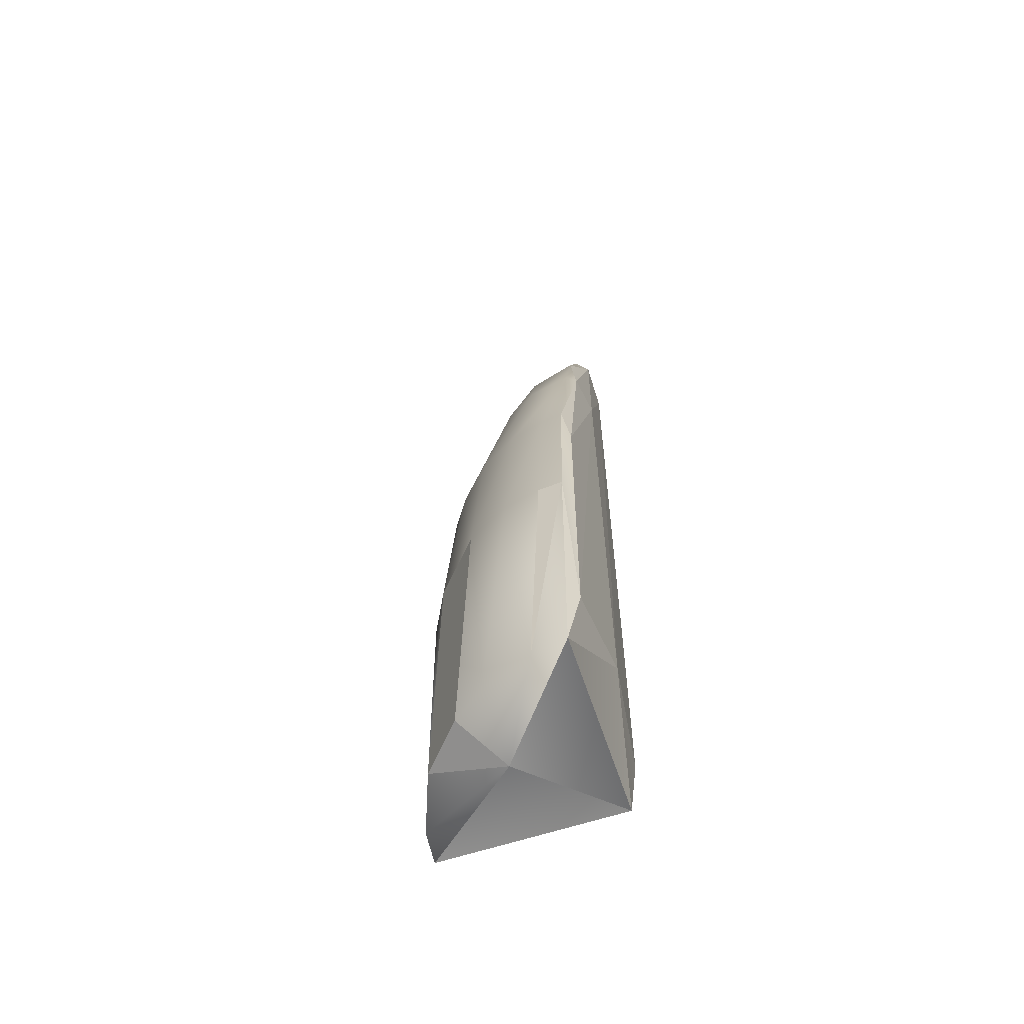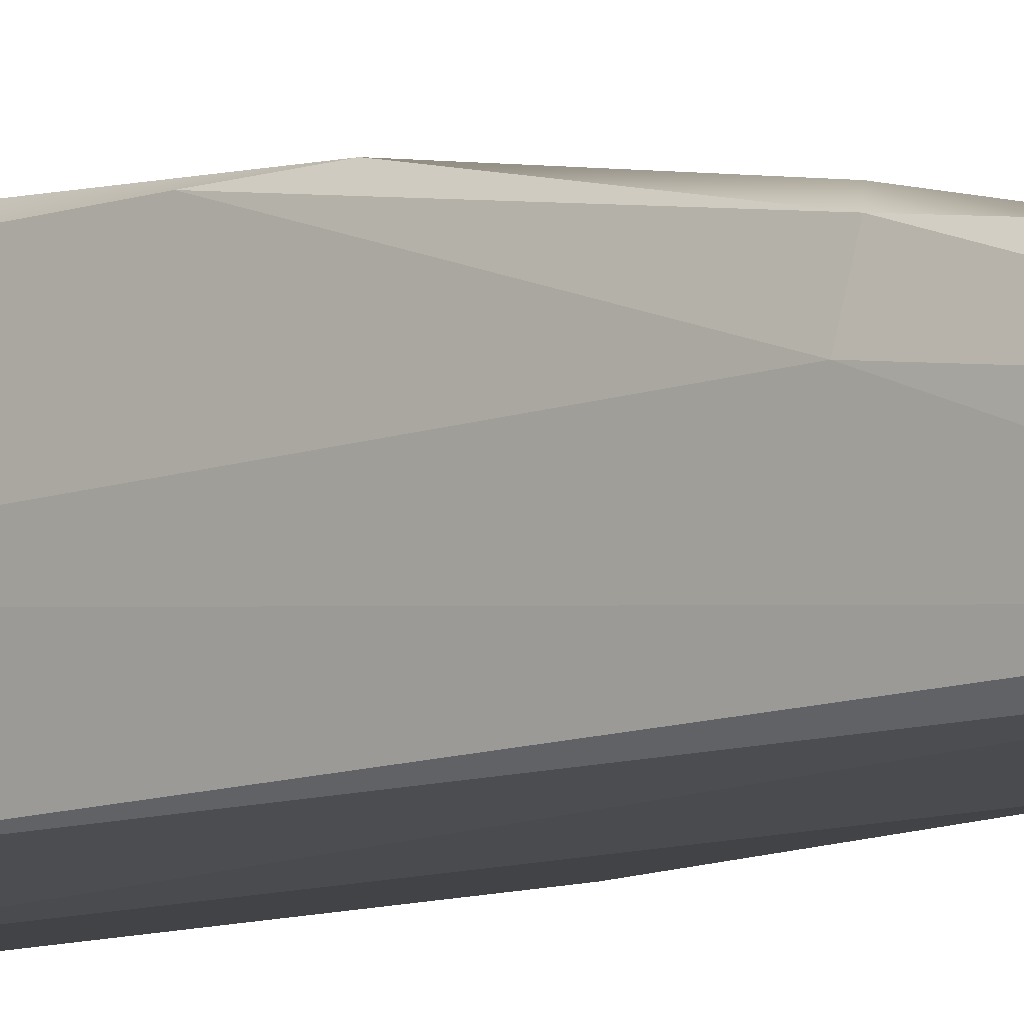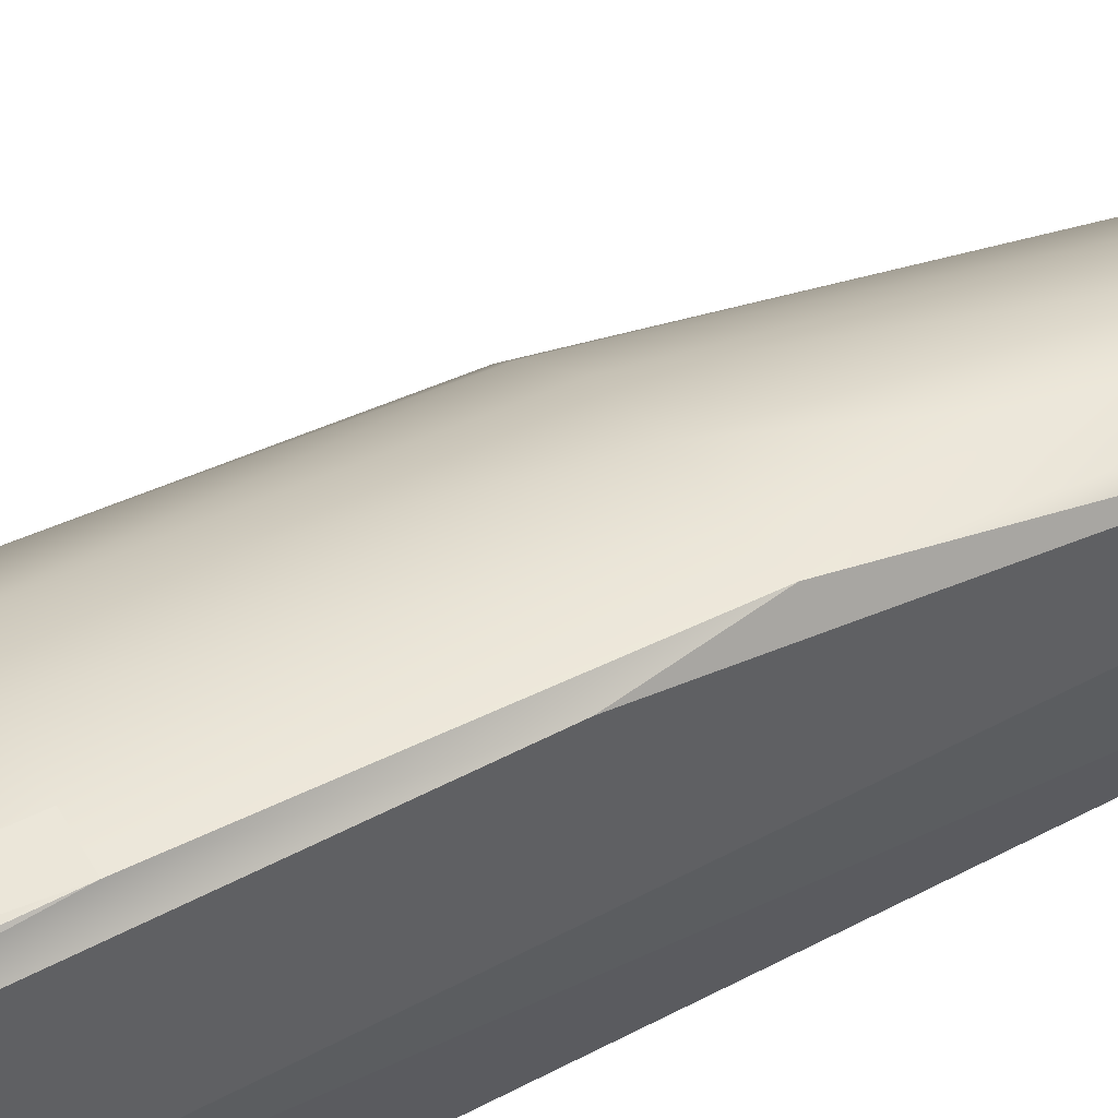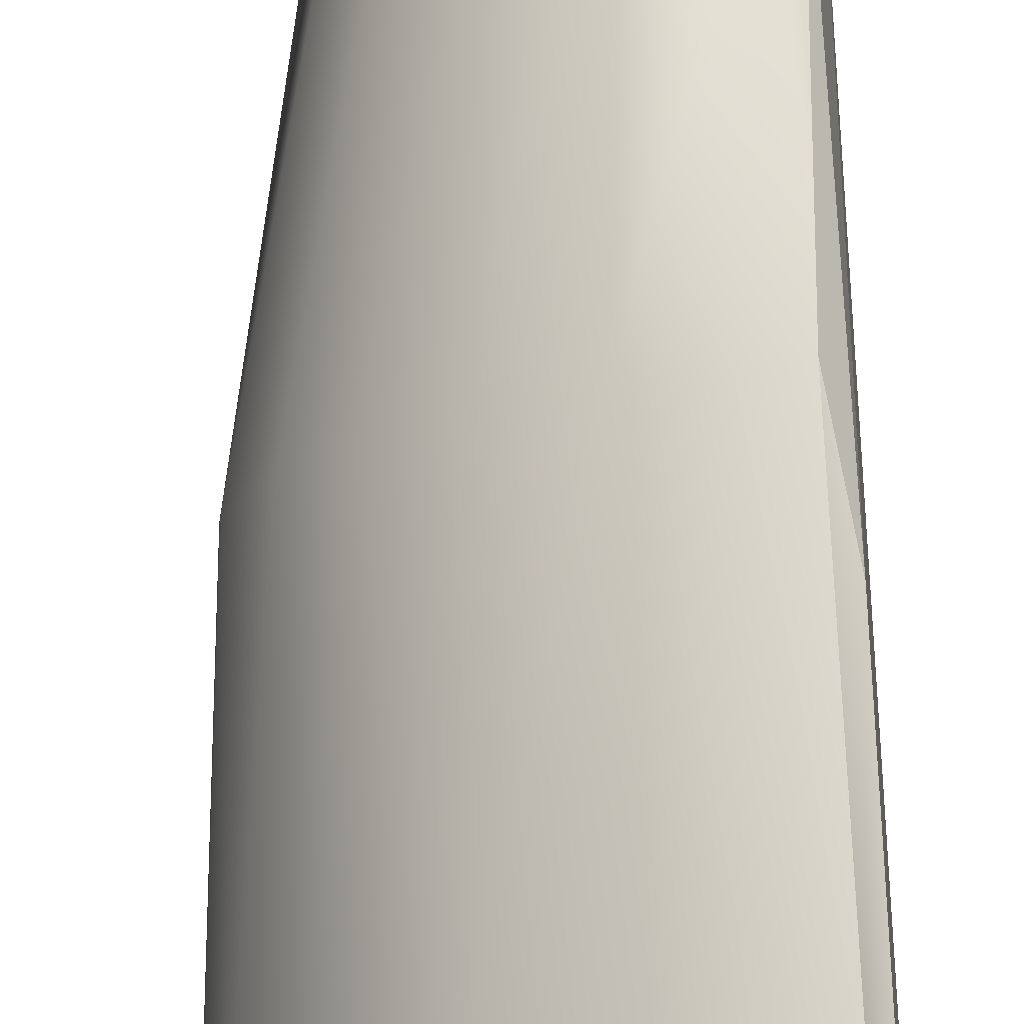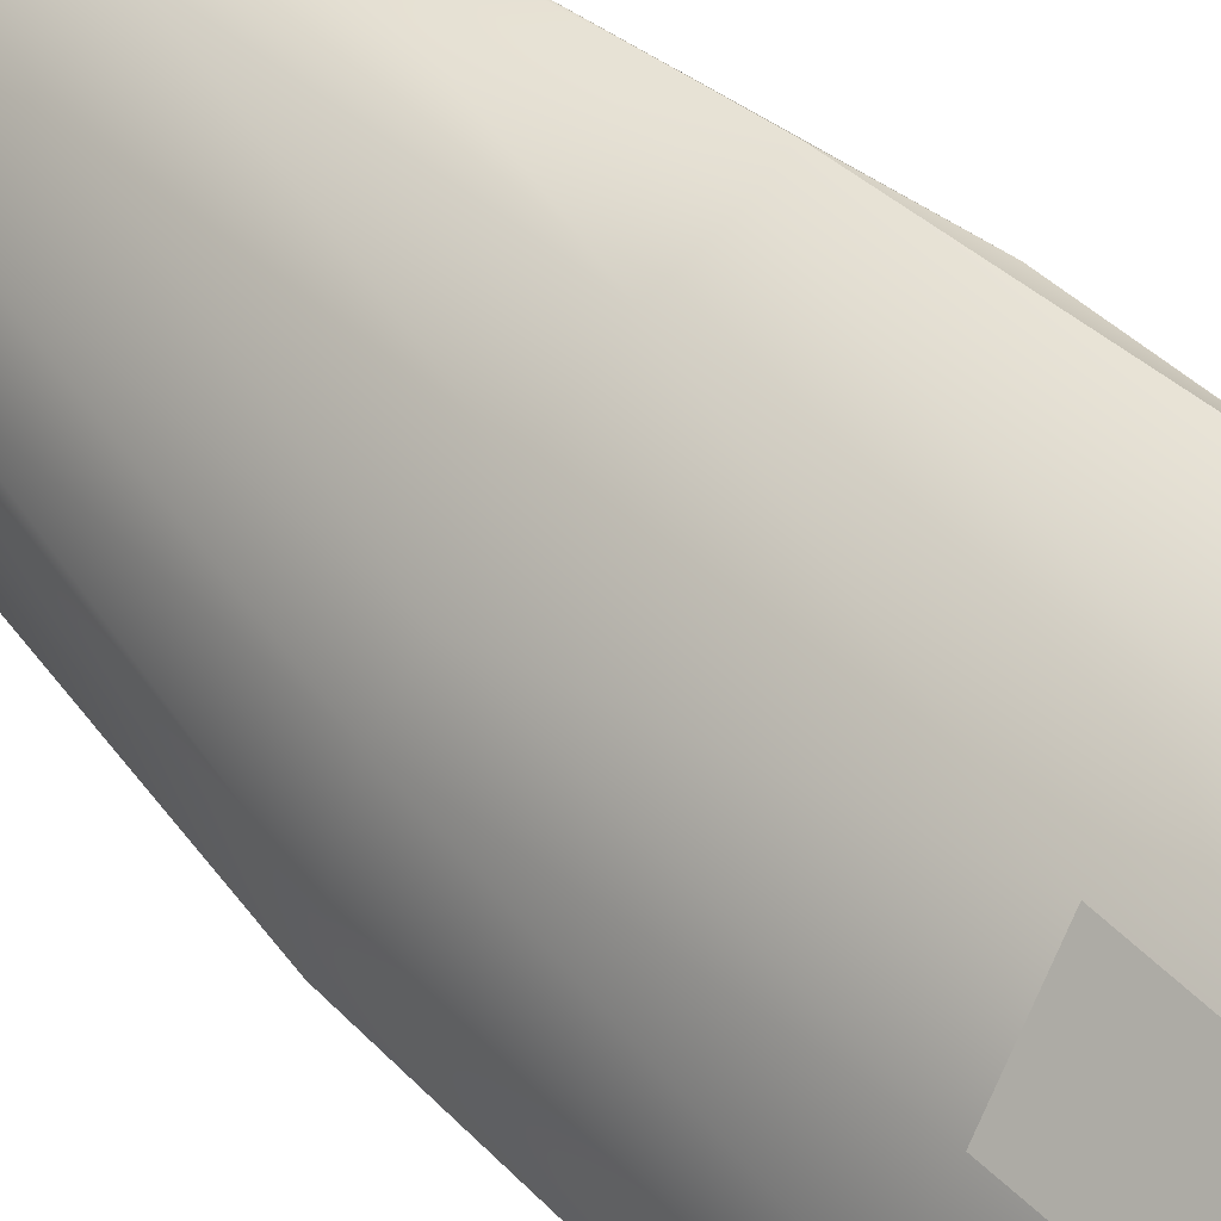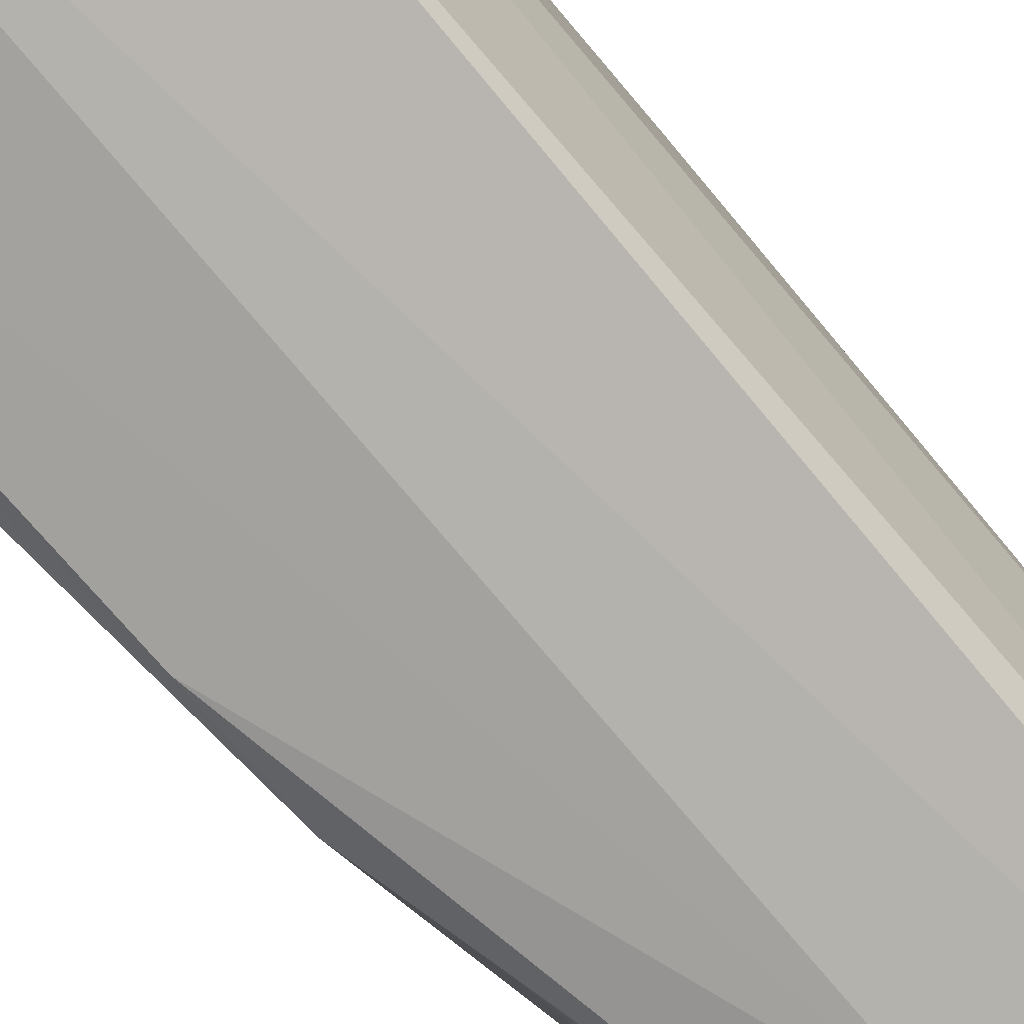
<metadata>
{"format":"obj","ext":"obj","renderer":"f3d","projection":"perspective","resolution":1024,"background":"white","views":[{"elev":-62.8,"azim":-161.3,"up":"+Z"},{"elev":-10.3,"azim":-47.8,"up":"+Y"},{"elev":56.1,"azim":-119.3,"up":"+Y"},{"elev":77.6,"azim":177.0,"up":"+Y"},{"elev":52.8,"azim":133.7,"up":"+Y"},{"elev":-75.7,"azim":-140.0,"up":"+Y"}]}
</metadata>
<code>
o Cube.056_Cube.185
v 0.4954 -0.2658 -0.4911
v 0.3722 0.04541 -0.4914
v -0.44 -0.44 -0.4972
v 0.5154 -0.4418 -0.4865
v -0.4442 0.5212 -0.4824
v -0.2658 0.4954 -0.4911
v -0.01196 0.4017 -0.4912
v 0.1613 0.2777 -0.4912
v -1.9e-05 -1.9e-05 -0.5392
v 0 -0.5359 3
v 0 -0.5359 2e-06
v -0.5359 -1e-06 3
v -0.5359 1e-06 2e-06
v -0.2387 -0.4593 4.263
v -0.4016 -0.4548 4.417
v -0.02561 -0.4581 3.868
v -0.4931 -0.4452 4.083
v -0.4327 -0.4962 4.082
v -0.1643 -0.5036 4.044
v -0.4495 -0.4353 4.441
v -0.4594 -0.2387 4.263
v -0.4581 -0.02552 3.868
v -0.5036 -0.1643 4.045
v -0.4521 0.1287 3.493
v -0.4518 0.2608 2.992
v -0.5013 0.2017 3.03
v 0.2608 -0.4518 2.992
v 0.1287 -0.4521 3.492
v 0.2017 -0.5013 3.03
v -0.2797 -0.3619 4.285
v -0.3646 -0.2793 4.285
v 0.4409 -0.4545 2.057
v 0.4357 -0.5014 1.726
v 0.4572 -0.1275 1.068
v 0.3351 0.0976 1.044
v 0.3387 -0.03779 2.041
v 0.2298 0.1202 2.018
v -0.4545 0.4409 2.057
v -0.5014 0.4357 1.726
v 0.5067 -0.3275 1.051
v 0.5147 -0.4553 1.048
v -0.4718 -0.4718 -0.1275
v 0.06471 0.2719 2.041
v 0.1019 0.3295 1.085
v -0.1518 0.3916 2.041
v -0.1275 0.4572 1.068
v -0.3421 0.439 2.03
v -0.3275 0.5067 1.051
v -0.4553 0.5147 1.048
v 0.4721 -0.501 -0.08572
v -0.501 0.472 -0.08568
v 0.4334 -0.2856 2.026
v 0.2126 -0.2143 3.008
v 0.1145 -0.04644 3.025
v 0.05696 -0.1943 3.517
v -0.08878 -0.3692 4.007
v -0.1954 -0.1958 4.019
v -0.2143 0.2126 3.008
v -0.04368 0.1177 3.007
v -0.1844 0.05199 3.519
v -0.3689 -0.08881 4.006
f 8 44 35 2
f 50 4 41
f 1 40 41
f 50 11 4
f 10 50 33
f 10 11 50
f 42 3 11
f 3 4 11
f 18 42 11
f 3 9 4
f 33 29 10
f 29 19 10
f 18 11 10
f 5 9 3
f 8 2 9
f 29 33 32
f 28 19 29
f 3 13 5
f 13 3 42
f 17 13 42
f 12 13 17
f 51 5 13
f 49 48 6
f 23 26 12
f 26 39 12
f 39 51 12
f 51 13 12
f 51 49 5
f 24 26 23
f 38 39 26
f 27 52 53
f 53 36 54
f 56 55 57
f 14 16 56
f 16 28 56
f 14 56 30
f 57 55 60
f 8 7 44
f 34 1 2
f 7 6 46
f 59 54 37 43
f 37 44 43
f 47 38 25
f 40 52 32 41
f 14 19 16
f 60 59 58
f 61 60 24
f 52 40 34
f 21 61 22
f 31 57 61
f 58 25 24 60
f 36 34 35
f 21 22 23
f 21 31 61
f 61 24 22
f 43 45 58 59
f 61 57 60
f 45 47 25 58
f 53 55 28 27
f 52 34 36
f 30 56 57
f 56 28 55
f 46 48 47 45
f 55 53 54
f 54 36 37
f 53 52 36
f 27 32 52
f 4 1 41
f 6 48 46
f 33 50 41
f 34 2 35
f 32 33 41
f 9 1 4
f 7 46 44
f 19 18 10
f 35 44 37
f 19 15 18
f 15 20 18
f 20 17 18
f 44 46 45 43
f 5 6 9
f 6 7 9
f 7 8 9
f 60 55 54 59
f 2 1 9
f 27 29 32
f 27 28 29
f 28 16 19
f 14 15 19
f 42 18 17
f 15 30 20
f 30 31 20
f 40 1 34
f 36 35 37
f 14 30 15
f 20 23 17
f 23 12 17
f 31 21 20
f 21 23 20
f 49 6 5
f 30 57 31
f 48 49 38 47
f 22 24 23
f 24 25 26
f 25 38 26
f 49 51 39
f 38 49 39

</code>
